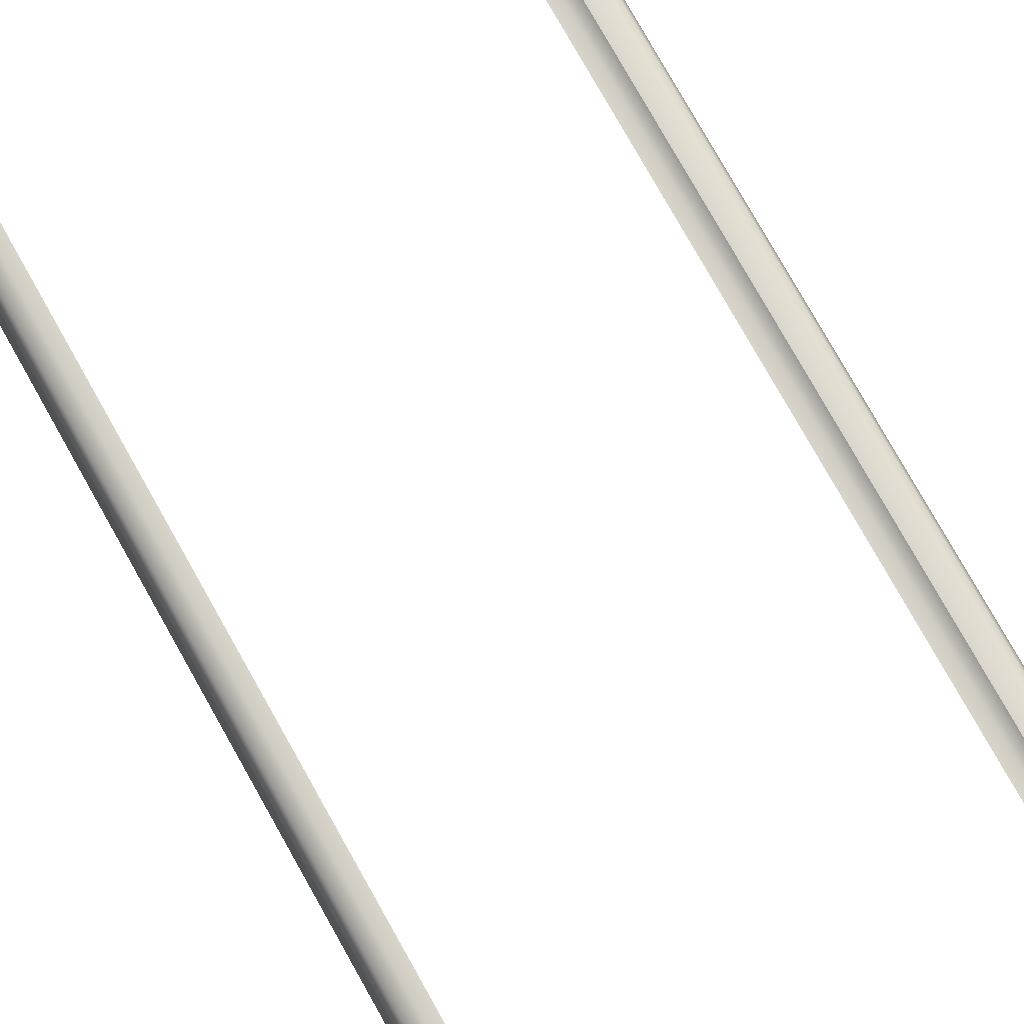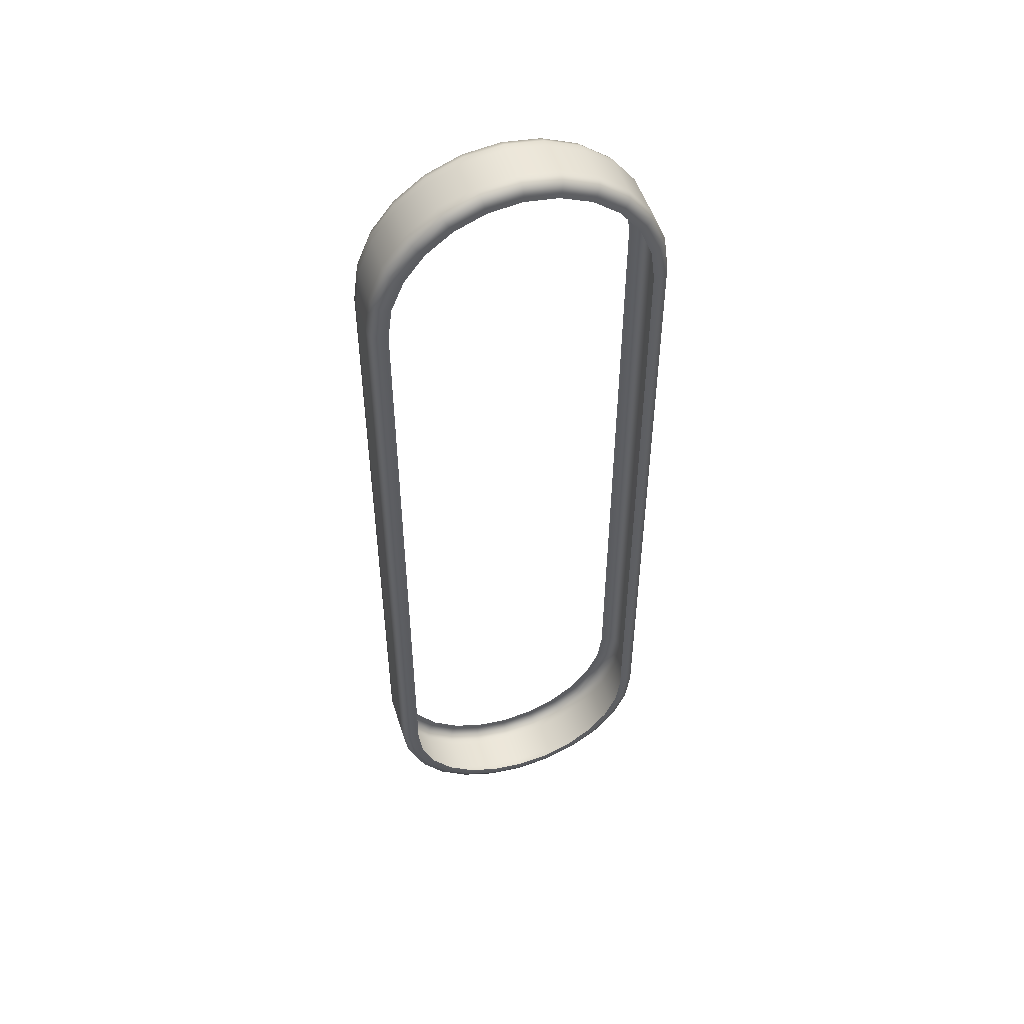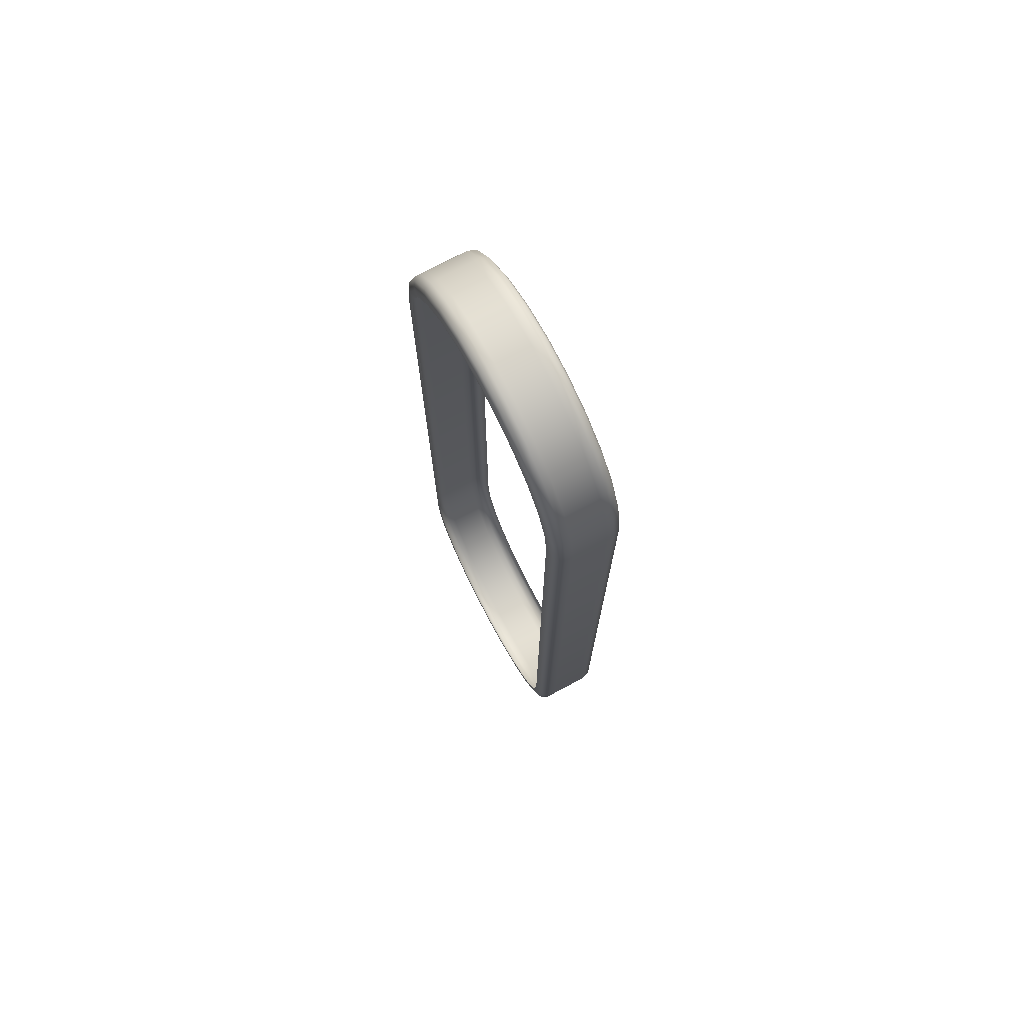
<metadata>
{"format":"obj","ext":"obj","renderer":"f3d","projection":"perspective","resolution":1024,"background":"white","views":[{"elev":74.5,"azim":-29.0,"up":"+Y"},{"elev":51.3,"azim":162.5,"up":"+Z"},{"elev":74.4,"azim":-118.0,"up":"+Z"}]}
</metadata>
<code>
o straight_Circle.071
v -0.4253 -0.05 1
v -0.375 -0.1 1
v -0.3624 -0.1 1.096
v -0.4108 -0.05 1.11
v -0.3246 -0.1 1.187
v -0.3683 -0.05 1.213
v -0.265 -0.1 1.265
v -0.3007 -0.05 1.301
v -0.1874 -0.1 1.325
v -0.2126 -0.05 1.368
v -0.09701 -0.1 1.362
v -0.1101 -0.05 1.411
v 0 -0.1 1.375
v 0 -0.05 1.425
v 0.09701 -0.1 1.362
v 0.1101 -0.05 1.411
v 0.1874 -0.1 1.325
v 0.2126 -0.05 1.368
v 0.265 -0.1 1.265
v 0.3007 -0.05 1.301
v 0.3246 -0.1 1.187
v 0.3683 -0.05 1.213
v 0.3624 -0.1 1.096
v 0.4108 -0.05 1.11
v 0.375 -0.1 1
v 0.4253 -0.05 1
v 0 -0.05 -1.425
v 0 -0.1 -1.375
v -0.09701 -0.1 -1.362
v -0.1101 -0.05 -1.411
v -0.1874 -0.1 -1.325
v -0.2126 -0.05 -1.368
v -0.265 -0.1 -1.265
v -0.3007 -0.05 -1.301
v -0.3246 -0.1 -1.187
v -0.3683 -0.05 -1.213
v -0.3624 -0.1 -1.096
v -0.4108 -0.05 -1.11
v -0.375 -0.1 -1
v -0.4253 -0.05 -1
v 0.375 -0.1 0
v 0.4253 -0.05 0
v -0.4253 -0.05 0
v -0.375 -0.1 0
v 0.4253 -0.05 -1
v 0.375 -0.1 -1
v 0.3624 -0.1 -1.096
v 0.4108 -0.05 -1.11
v 0.3246 -0.1 -1.187
v 0.3683 -0.05 -1.213
v 0.265 -0.1 -1.265
v 0.3007 -0.05 -1.301
v 0.1874 -0.1 -1.325
v 0.2126 -0.05 -1.368
v 0.09701 -0.1 -1.362
v 0.1101 -0.05 -1.411
v -0.4108 0.05 1.11
v -0.3624 0.1 1.096
v -0.375 0.1 1
v -0.4253 0.05 1
v -0.3683 0.05 1.213
v -0.3246 0.1 1.187
v -0.3007 0.05 1.301
v -0.265 0.1 1.265
v -0.2126 0.05 1.368
v -0.1874 0.1 1.325
v -0.1101 0.05 1.411
v -0.09701 0.1 1.362
v 0 0.05 1.425
v 0 0.1 1.375
v 0.1101 0.05 1.411
v 0.09701 0.1 1.362
v 0.2126 0.05 1.368
v 0.1874 0.1 1.325
v 0.3007 0.05 1.301
v 0.265 0.1 1.265
v 0.3683 0.05 1.213
v 0.3246 0.1 1.187
v 0.4108 0.05 1.11
v 0.3624 0.1 1.096
v 0.4253 0.05 1
v 0.375 0.1 1
v -0.1101 0.05 -1.411
v -0.09701 0.1 -1.362
v 0 0.1 -1.375
v 0 0.05 -1.425
v -0.2126 0.05 -1.368
v -0.1874 0.1 -1.325
v -0.3007 0.05 -1.301
v -0.265 0.1 -1.265
v -0.3683 0.05 -1.213
v -0.3246 0.1 -1.187
v -0.4108 0.05 -1.11
v -0.3624 0.1 -1.096
v -0.4253 0.05 -1
v -0.375 0.1 -1
v 0.4253 0.05 -0
v 0.375 0.1 -0
v -0.375 0.1 -0
v -0.4253 0.05 -0
v 0.4108 0.05 -1.11
v 0.3624 0.1 -1.096
v 0.375 0.1 -1
v 0.4253 0.05 -1
v 0.3683 0.05 -1.213
v 0.3246 0.1 -1.187
v 0.3007 0.05 -1.301
v 0.265 0.1 -1.265
v 0.2126 0.05 -1.368
v 0.1874 0.1 -1.325
v 0.1101 0.05 -1.411
v 0.09701 0.1 -1.362
v -0.4253 -0.07 1
v -0.3951 -0.1 1
v -0.4164 -0.09121 1
v -0.3817 -0.1 1.102
v -0.4108 -0.07 1.11
v -0.4023 -0.09121 1.108
v -0.342 -0.1 1.197
v -0.3683 -0.07 1.213
v -0.3606 -0.09121 1.208
v -0.2793 -0.1 1.279
v -0.3007 -0.07 1.301
v -0.2944 -0.09121 1.294
v -0.1975 -0.1 1.342
v -0.2126 -0.07 1.368
v -0.2082 -0.09121 1.361
v -0.1022 -0.1 1.381
v -0.1101 -0.07 1.411
v -0.1078 -0.09121 1.402
v 0 -0.1 1.395
v 0 -0.07 1.425
v 0 -0.09121 1.416
v 0.1022 -0.1 1.381
v 0.1101 -0.07 1.411
v 0.1078 -0.09121 1.402
v 0.1975 -0.1 1.342
v 0.2126 -0.07 1.368
v 0.2082 -0.09121 1.361
v 0.2793 -0.1 1.279
v 0.3007 -0.07 1.301
v 0.2944 -0.09121 1.294
v 0.342 -0.1 1.197
v 0.3683 -0.07 1.213
v 0.3606 -0.09121 1.208
v 0.3817 -0.1 1.102
v 0.4108 -0.07 1.11
v 0.4022 -0.09121 1.108
v 0.3951 -0.1 1
v 0.4253 -0.07 1
v 0.4164 -0.09121 1
v 0 -0.07 -1.425
v 0 -0.1 -1.395
v 0 -0.09121 -1.416
v -0.1022 -0.1 -1.381
v -0.1101 -0.07 -1.411
v -0.1078 -0.09121 -1.402
v -0.1975 -0.1 -1.342
v -0.2126 -0.07 -1.368
v -0.2082 -0.09121 -1.361
v -0.2793 -0.1 -1.279
v -0.3007 -0.07 -1.301
v -0.2944 -0.09121 -1.294
v -0.342 -0.1 -1.197
v -0.3683 -0.07 -1.213
v -0.3606 -0.09121 -1.208
v -0.3817 -0.1 -1.102
v -0.4108 -0.07 -1.11
v -0.4023 -0.09121 -1.108
v -0.3951 -0.1 -1
v -0.4253 -0.07 -1
v -0.4164 -0.09121 -1
v 0.3951 -0.1 0
v 0.4253 -0.07 0
v 0.4164 -0.09121 0
v -0.4253 -0.07 0
v -0.3951 -0.1 0
v -0.4164 -0.09121 0
v 0.4253 -0.07 -1
v 0.3951 -0.1 -1
v 0.4164 -0.09121 -1
v 0.3817 -0.1 -1.102
v 0.4108 -0.07 -1.11
v 0.4022 -0.09121 -1.108
v 0.342 -0.1 -1.197
v 0.3683 -0.07 -1.213
v 0.3606 -0.09121 -1.208
v 0.2793 -0.1 -1.279
v 0.3007 -0.07 -1.301
v 0.2944 -0.09121 -1.294
v 0.1975 -0.1 -1.342
v 0.2126 -0.07 -1.368
v 0.2082 -0.09121 -1.361
v 0.1022 -0.1 -1.381
v 0.1101 -0.07 -1.411
v 0.1078 -0.09121 -1.402
v -0.4108 0.07 1.11
v -0.3817 0.1 1.102
v -0.4022 0.09121 1.108
v -0.3951 0.1 1
v -0.4253 0.07 1
v -0.4164 0.09121 1
v -0.3683 0.07 1.213
v -0.342 0.1 1.197
v -0.3606 0.09121 1.208
v -0.3007 0.07 1.301
v -0.2793 0.1 1.279
v -0.2944 0.09121 1.294
v -0.2126 0.07 1.368
v -0.1975 0.1 1.342
v -0.2082 0.09121 1.361
v -0.1101 0.07 1.411
v -0.1022 0.1 1.381
v -0.1078 0.09121 1.402
v 0 0.07 1.425
v 0 0.1 1.395
v 0 0.09121 1.416
v 0.1101 0.07 1.411
v 0.1022 0.1 1.381
v 0.1078 0.09121 1.402
v 0.2126 0.07 1.368
v 0.1975 0.1 1.342
v 0.2082 0.09121 1.361
v 0.3007 0.07 1.301
v 0.2793 0.1 1.279
v 0.2944 0.09121 1.294
v 0.3683 0.07 1.213
v 0.342 0.1 1.197
v 0.3606 0.09121 1.208
v 0.4108 0.07 1.11
v 0.3817 0.1 1.102
v 0.4022 0.09121 1.108
v 0.4253 0.07 1
v 0.3951 0.1 1
v 0.4164 0.09121 1
v -0.1101 0.07 -1.411
v -0.1022 0.1 -1.381
v -0.1078 0.09121 -1.402
v 0 0.1 -1.395
v 0 0.07 -1.425
v 0 0.09121 -1.416
v -0.2126 0.07 -1.368
v -0.1975 0.1 -1.342
v -0.2082 0.09121 -1.361
v -0.3007 0.07 -1.301
v -0.2793 0.1 -1.279
v -0.2944 0.09121 -1.294
v -0.3683 0.07 -1.213
v -0.342 0.1 -1.197
v -0.3606 0.09121 -1.208
v -0.4108 0.07 -1.11
v -0.3817 0.1 -1.102
v -0.4022 0.09121 -1.108
v -0.4253 0.07 -1
v -0.3951 0.1 -1
v -0.4164 0.09121 -1
v 0.4253 0.07 -0
v 0.3951 0.1 -0
v 0.4164 0.09121 -0
v -0.3951 0.1 -0
v -0.4253 0.07 -0
v -0.4164 0.09121 -0
v 0.4108 0.07 -1.11
v 0.3817 0.1 -1.102
v 0.4022 0.09121 -1.108
v 0.3951 0.1 -1
v 0.4253 0.07 -1
v 0.4164 0.09121 -1
v 0.3683 0.07 -1.213
v 0.342 0.1 -1.197
v 0.3606 0.09121 -1.208
v 0.3007 0.07 -1.301
v 0.2793 0.1 -1.279
v 0.2944 0.09121 -1.294
v 0.2126 0.07 -1.368
v 0.1975 0.1 -1.342
v 0.2082 0.09121 -1.361
v 0.1101 0.07 -1.411
v 0.1022 0.1 -1.381
v 0.1078 0.09121 -1.402
v -0.4253 0 1
v -0.4108 0 1.11
v -0.4253 0 0
v -0.3683 0 1.213
v -0.3007 0 1.301
v -0.2126 0 1.368
v -0.1101 0 1.411
v 0 0 1.425
v 0.1101 0 1.411
v 0.2126 0 1.368
v 0.3007 0 1.301
v 0.3683 0 1.213
v 0.4108 0 1.11
v 0.4253 0 1
v 0.4253 0 0
v 0 -0 -1.425
v -0.1101 -0 -1.411
v 0.1101 -0 -1.411
v -0.2126 -0 -1.368
v -0.3007 -0 -1.301
v -0.3683 -0 -1.213
v -0.4108 -0 -1.11
v -0.4253 -0 -1
v 0.4253 -0 -1
v 0.4108 -0 -1.11
v 0.3683 -0 -1.213
v 0.3007 -0 -1.301
v 0.2126 -0 -1.368
v -0.4108 0 1.11
v -0.4253 0 1
v 0.4108 -0 -1.11
v 0.4253 -0 -1
v -0.1101 0 1.411
v -0.2126 0 1.368
v 0.3683 -0 -1.213
v -0.3007 0 1.301
v -0.3683 0 1.213
v -0.1101 -0 -1.411
v 0 -0 -1.425
v -0.4253 0 0
v -0.4253 -0 -1
v 0.4253 0 0
v 0.4253 0 1
v -0.4108 -0 -1.11
v 0.4108 0 1.11
v -0.3683 -0 -1.213
v 0.3683 0 1.213
v -0.3007 -0 -1.301
v 0.3007 0 1.301
v -0.2126 -0 -1.368
v 0.2126 0 1.368
v 0.1101 0 1.411
v 0.1101 -0 -1.411
v 0.2126 -0 -1.368
v 0 0 1.425
v 0.3007 -0 -1.301
f 281 100 283
f 312 97 322
f 296 111 298
f 336 105 315
f 335 67 313
f 334 107 336
f 332 69 335
f 298 109 334
f 331 71 332
f 329 73 331
f 328 87 330
f 330 83 318
f 327 75 329
f 326 89 328
f 325 77 327
f 324 91 326
f 323 79 325
f 321 93 324
f 322 81 323
f 283 95 321
f 318 86 296
f 316 61 317
f 317 57 309
f 314 63 316
f 315 101 311
f 313 65 314
f 311 104 312
f 114 3 116
f 177 2 114
f 122 5 7
f 4 120 6
f 122 9 125
f 6 123 8
f 125 11 128
f 8 126 10
f 131 11 13
f 10 129 12
f 134 13 15
f 12 132 14
f 134 17 137
f 14 135 16
f 137 19 140
f 16 138 18
f 143 19 21
f 18 141 20
f 146 21 23
f 22 141 144
f 149 23 25
f 22 147 24
f 41 149 25
f 24 150 26
f 153 29 155
f 153 55 28
f 158 33 161
f 30 159 32
f 161 35 164
f 32 162 34
f 167 35 37
f 34 165 36
f 170 37 39
f 36 168 38
f 170 44 177
f 38 171 40
f 174 26 150
f 56 152 27
f 1 117 4
f 116 5 119
f 180 47 182
f 182 49 185
f 188 49 51
f 48 186 50
f 191 51 53
f 50 189 52
f 191 55 194
f 52 192 54
f 58 200 198
f 54 195 56
f 30 152 156
f 155 31 158
f 179 42 174
f 45 183 48
f 46 173 41
f 40 176 43
f 201 57 197
f 197 61 203
f 99 200 59
f 62 198 204
f 206 65 209
f 64 204 207
f 209 67 212
f 66 207 210
f 212 69 215
f 68 210 213
f 215 71 218
f 68 216 70
f 221 71 73
f 70 219 72
f 221 75 224
f 74 219 222
f 224 77 227
f 74 225 76
f 227 79 230
f 76 228 78
f 230 81 233
f 78 231 80
f 97 233 81
f 80 234 82
f 240 83 236
f 236 87 242
f 112 239 85
f 88 237 243
f 245 91 248
f 90 243 246
f 248 93 251
f 90 249 92
f 251 95 254
f 92 252 94
f 254 100 261
f 94 255 96
f 258 82 234
f 85 237 84
f 261 60 201
f 203 63 206
f 267 101 263
f 263 105 269
f 269 107 272
f 106 264 270
f 272 109 275
f 106 273 108
f 275 111 278
f 108 276 110
f 112 276 279
f 278 86 240
f 242 89 245
f 266 98 258
f 102 266 264
f 104 257 97
f 96 260 99
f 309 60 281
f 116 115 114
f 118 113 115
f 119 118 116
f 121 117 118
f 119 124 121
f 124 120 121
f 125 124 122
f 127 123 124
f 128 127 125
f 127 129 126
f 128 133 130
f 130 132 129
f 131 136 133
f 136 132 133
f 137 136 134
f 139 135 136
f 140 139 137
f 139 141 138
f 140 145 142
f 142 144 141
f 143 148 145
f 145 147 144
f 146 151 148
f 148 150 147
f 155 154 153
f 157 152 154
f 155 160 157
f 160 156 157
f 158 163 160
f 163 159 160
f 164 163 161
f 163 165 162
f 164 169 166
f 166 168 165
f 167 172 169
f 169 171 168
f 150 175 174
f 151 173 175
f 114 178 177
f 115 176 178
f 182 181 180
f 184 179 181
f 185 184 182
f 187 183 184
f 185 190 187
f 187 189 186
f 188 193 190
f 193 189 190
f 194 193 191
f 196 192 193
f 194 154 196
f 154 195 196
f 174 181 179
f 175 180 181
f 177 172 170
f 178 171 172
f 201 199 202
f 202 198 200
f 197 205 199
f 199 204 198
f 203 208 205
f 205 207 204
f 209 208 206
f 208 210 207
f 209 214 211
f 214 210 211
f 215 214 212
f 217 213 214
f 218 217 215
f 220 216 217
f 218 223 220
f 220 222 219
f 224 223 221
f 223 225 222
f 227 226 224
f 229 225 226
f 230 229 227
f 232 228 229
f 233 232 230
f 235 231 232
f 240 238 241
f 241 237 239
f 236 244 238
f 244 237 238
f 245 244 242
f 247 243 244
f 245 250 247
f 247 249 246
f 251 250 248
f 253 249 250
f 254 253 251
f 256 252 253
f 234 259 258
f 235 257 259
f 201 262 261
f 262 200 260
f 267 265 268
f 268 264 266
f 263 271 265
f 265 270 264
f 272 271 269
f 271 273 270
f 272 277 274
f 277 273 274
f 278 277 275
f 277 279 276
f 240 280 278
f 241 279 280
f 258 268 266
f 259 267 268
f 261 256 254
f 262 255 256
f 43 113 1
f 4 310 1
f 48 304 45
f 12 286 10
f 50 305 48
f 10 285 8
f 6 282 4
f 8 284 6
f 30 319 27
f 43 303 40
f 42 294 26
f 40 302 38
f 26 293 24
f 38 301 36
f 24 292 22
f 36 300 34
f 22 291 20
f 32 297 30
f 34 299 32
f 20 290 18
f 18 289 16
f 56 308 54
f 16 288 14
f 54 307 52
f 14 287 12
f 52 306 50
f 27 333 56
f 45 295 42
f 1 320 43
f 281 60 100
f 312 104 97
f 296 86 111
f 336 107 105
f 335 69 67
f 334 109 107
f 332 71 69
f 298 111 109
f 331 73 71
f 329 75 73
f 328 89 87
f 330 87 83
f 327 77 75
f 326 91 89
f 325 79 77
f 324 93 91
f 323 81 79
f 321 95 93
f 322 97 81
f 283 100 95
f 318 83 86
f 316 63 61
f 317 61 57
f 314 65 63
f 315 105 101
f 313 67 65
f 311 101 104
f 114 2 3
f 177 44 2
f 122 119 5
f 4 117 120
f 122 7 9
f 6 120 123
f 125 9 11
f 8 123 126
f 131 128 11
f 10 126 129
f 134 131 13
f 12 129 132
f 134 15 17
f 14 132 135
f 137 17 19
f 16 135 138
f 143 140 19
f 18 138 141
f 146 143 21
f 22 20 141
f 149 146 23
f 22 144 147
f 41 173 149
f 24 147 150
f 153 28 29
f 153 194 55
f 158 31 33
f 30 156 159
f 161 33 35
f 32 159 162
f 167 164 35
f 34 162 165
f 170 167 37
f 36 165 168
f 170 39 44
f 38 168 171
f 174 42 26
f 56 195 152
f 1 113 117
f 116 3 5
f 180 46 47
f 182 47 49
f 188 185 49
f 48 183 186
f 191 188 51
f 50 186 189
f 191 53 55
f 52 189 192
f 58 59 200
f 54 192 195
f 30 27 152
f 155 29 31
f 179 45 42
f 45 179 183
f 46 180 173
f 40 171 176
f 201 60 57
f 197 57 61
f 99 260 200
f 62 58 198
f 206 63 65
f 64 62 204
f 209 65 67
f 66 64 207
f 212 67 69
f 68 66 210
f 215 69 71
f 68 213 216
f 221 218 71
f 70 216 219
f 221 73 75
f 74 72 219
f 224 75 77
f 74 222 225
f 227 77 79
f 76 225 228
f 230 79 81
f 78 228 231
f 97 257 233
f 80 231 234
f 240 86 83
f 236 83 87
f 112 279 239
f 88 84 237
f 245 89 91
f 90 88 243
f 248 91 93
f 90 246 249
f 251 93 95
f 92 249 252
f 254 95 100
f 94 252 255
f 258 98 82
f 85 239 237
f 261 100 60
f 203 61 63
f 267 104 101
f 263 101 105
f 269 105 107
f 106 102 264
f 272 107 109
f 106 270 273
f 275 109 111
f 108 273 276
f 112 110 276
f 278 111 86
f 242 87 89
f 266 103 98
f 102 103 266
f 104 267 257
f 96 255 260
f 309 57 60
f 116 118 115
f 118 117 113
f 119 121 118
f 121 120 117
f 119 122 124
f 124 123 120
f 125 127 124
f 127 126 123
f 128 130 127
f 127 130 129
f 128 131 133
f 130 133 132
f 131 134 136
f 136 135 132
f 137 139 136
f 139 138 135
f 140 142 139
f 139 142 141
f 140 143 145
f 142 145 144
f 143 146 148
f 145 148 147
f 146 149 151
f 148 151 150
f 155 157 154
f 157 156 152
f 155 158 160
f 160 159 156
f 158 161 163
f 163 162 159
f 164 166 163
f 163 166 165
f 164 167 169
f 166 169 168
f 167 170 172
f 169 172 171
f 150 151 175
f 151 149 173
f 114 115 178
f 115 113 176
f 182 184 181
f 184 183 179
f 185 187 184
f 187 186 183
f 185 188 190
f 187 190 189
f 188 191 193
f 193 192 189
f 194 196 193
f 196 195 192
f 194 153 154
f 154 152 195
f 174 175 181
f 175 173 180
f 177 178 172
f 178 176 171
f 201 197 199
f 202 199 198
f 197 203 205
f 199 205 204
f 203 206 208
f 205 208 207
f 209 211 208
f 208 211 210
f 209 212 214
f 214 213 210
f 215 217 214
f 217 216 213
f 218 220 217
f 220 219 216
f 218 221 223
f 220 223 222
f 224 226 223
f 223 226 225
f 227 229 226
f 229 228 225
f 230 232 229
f 232 231 228
f 233 235 232
f 235 234 231
f 240 236 238
f 241 238 237
f 236 242 244
f 244 243 237
f 245 247 244
f 247 246 243
f 245 248 250
f 247 250 249
f 251 253 250
f 253 252 249
f 254 256 253
f 256 255 252
f 234 235 259
f 235 233 257
f 201 202 262
f 262 202 200
f 267 263 265
f 268 265 264
f 263 269 271
f 265 271 270
f 272 274 271
f 271 274 273
f 272 275 277
f 277 276 273
f 278 280 277
f 277 280 279
f 240 241 280
f 241 239 279
f 258 259 268
f 259 257 267
f 261 262 256
f 262 260 255
f 43 176 113
f 4 282 310
f 48 305 304
f 12 287 286
f 50 306 305
f 10 286 285
f 6 284 282
f 8 285 284
f 30 297 319
f 43 320 303
f 42 295 294
f 40 303 302
f 26 294 293
f 38 302 301
f 24 293 292
f 36 301 300
f 22 292 291
f 32 299 297
f 34 300 299
f 20 291 290
f 18 290 289
f 56 333 308
f 16 289 288
f 54 308 307
f 14 288 287
f 52 307 306
f 27 319 333
f 45 304 295
f 1 310 320

</code>
